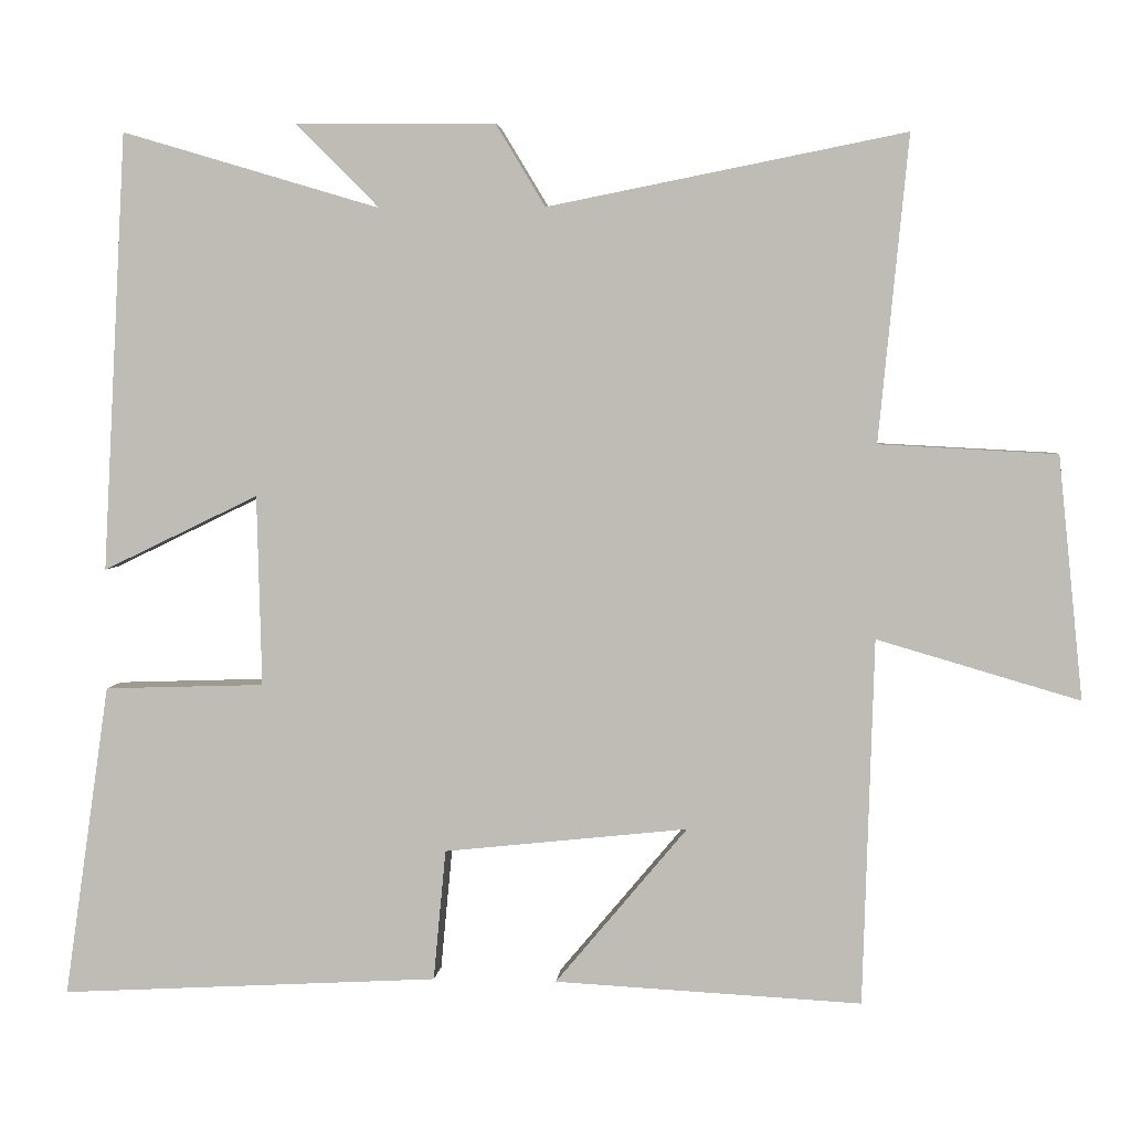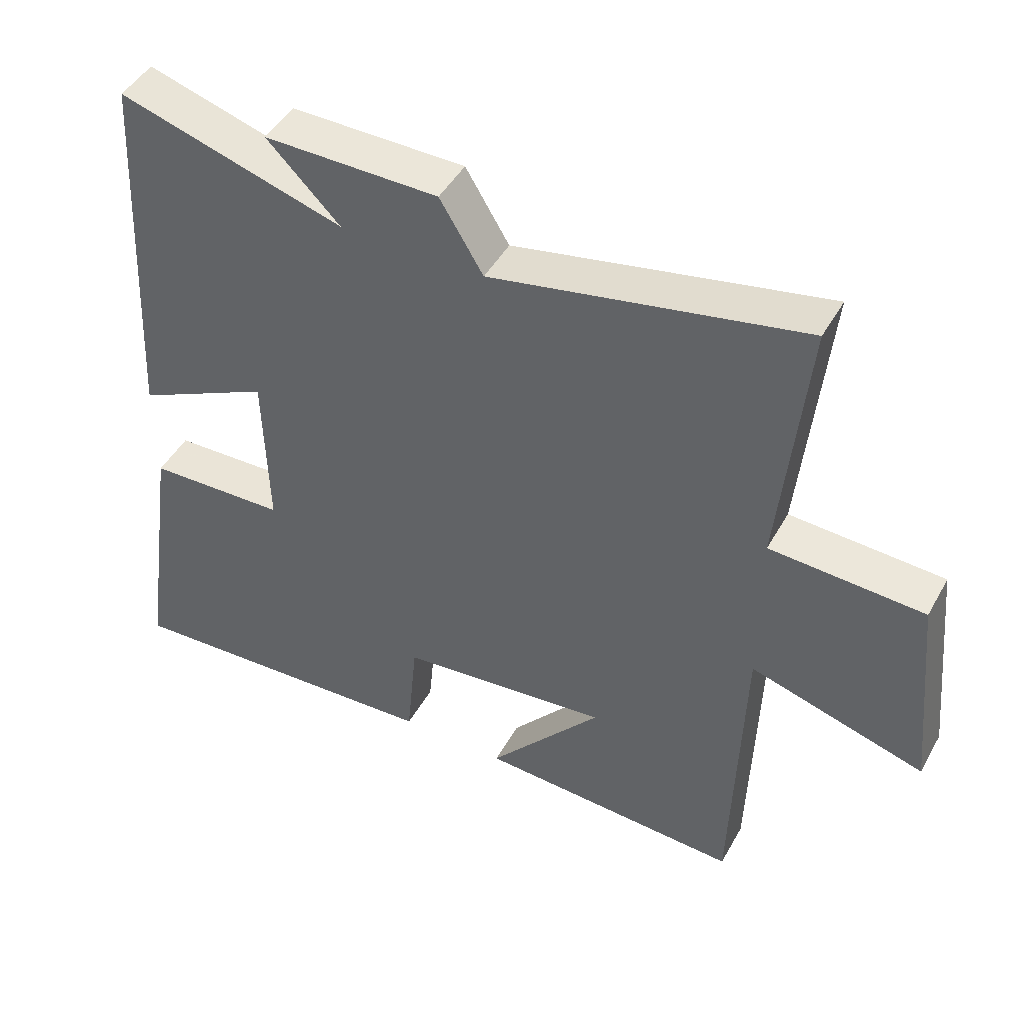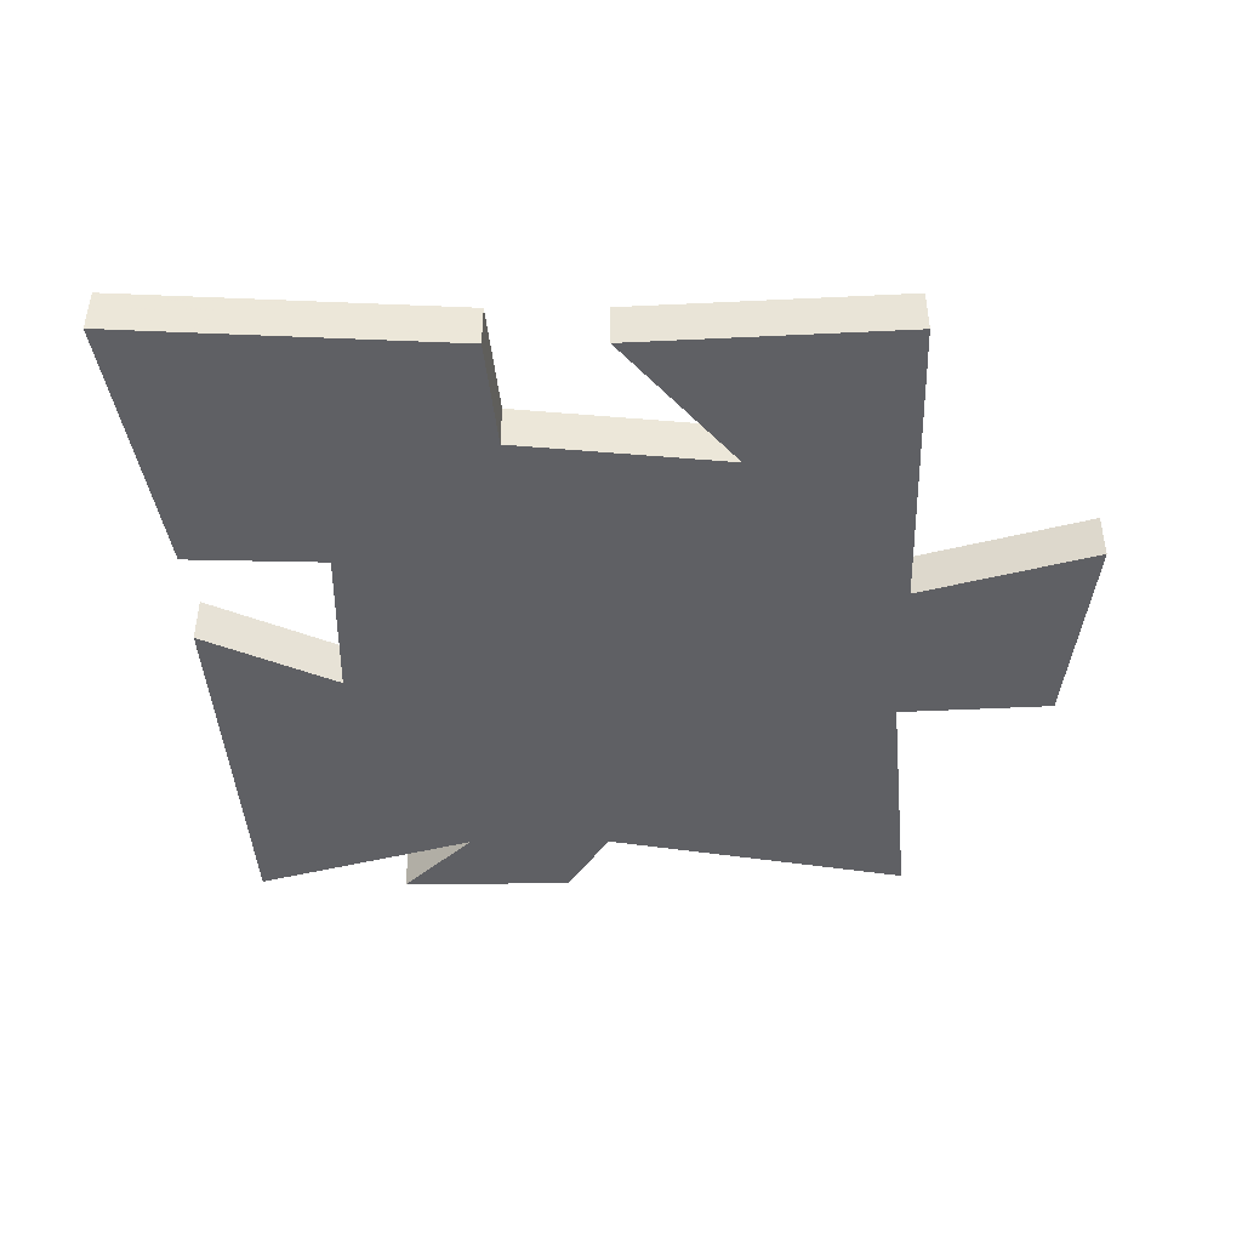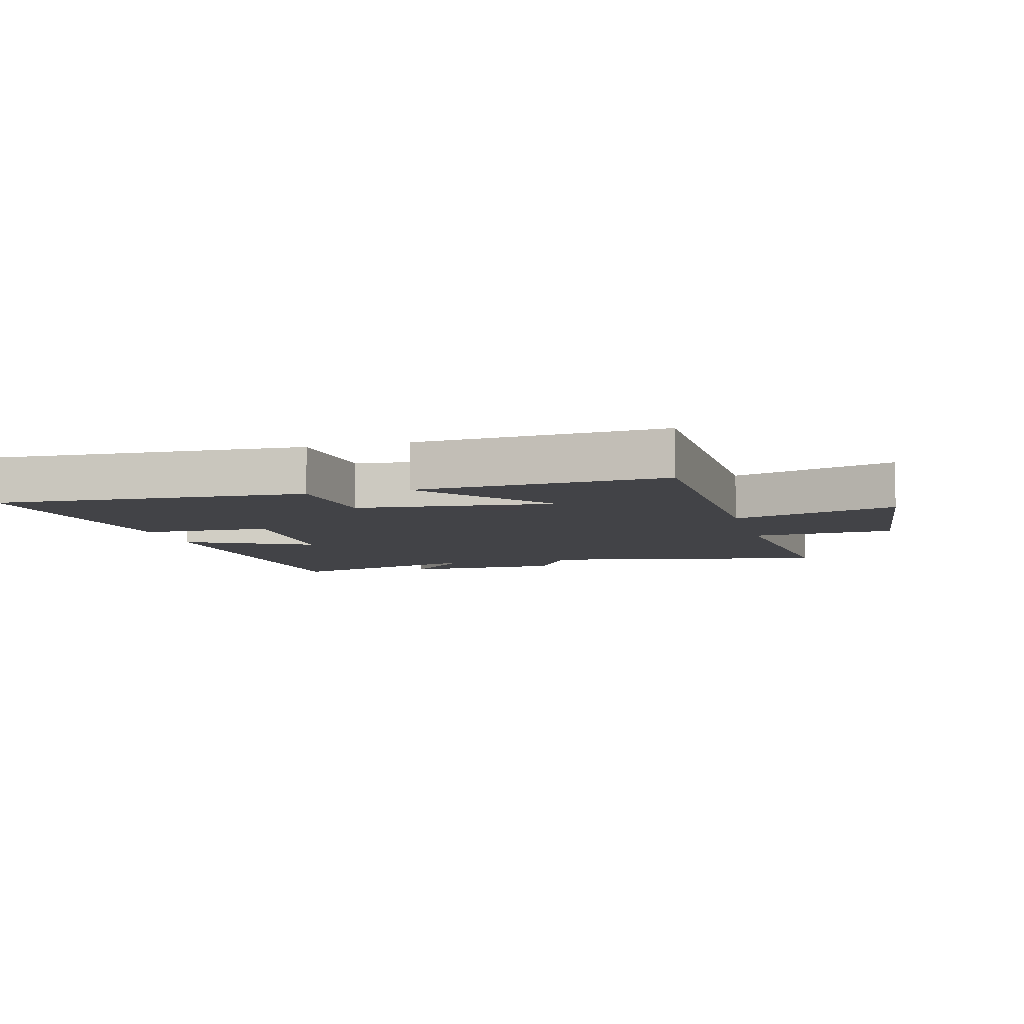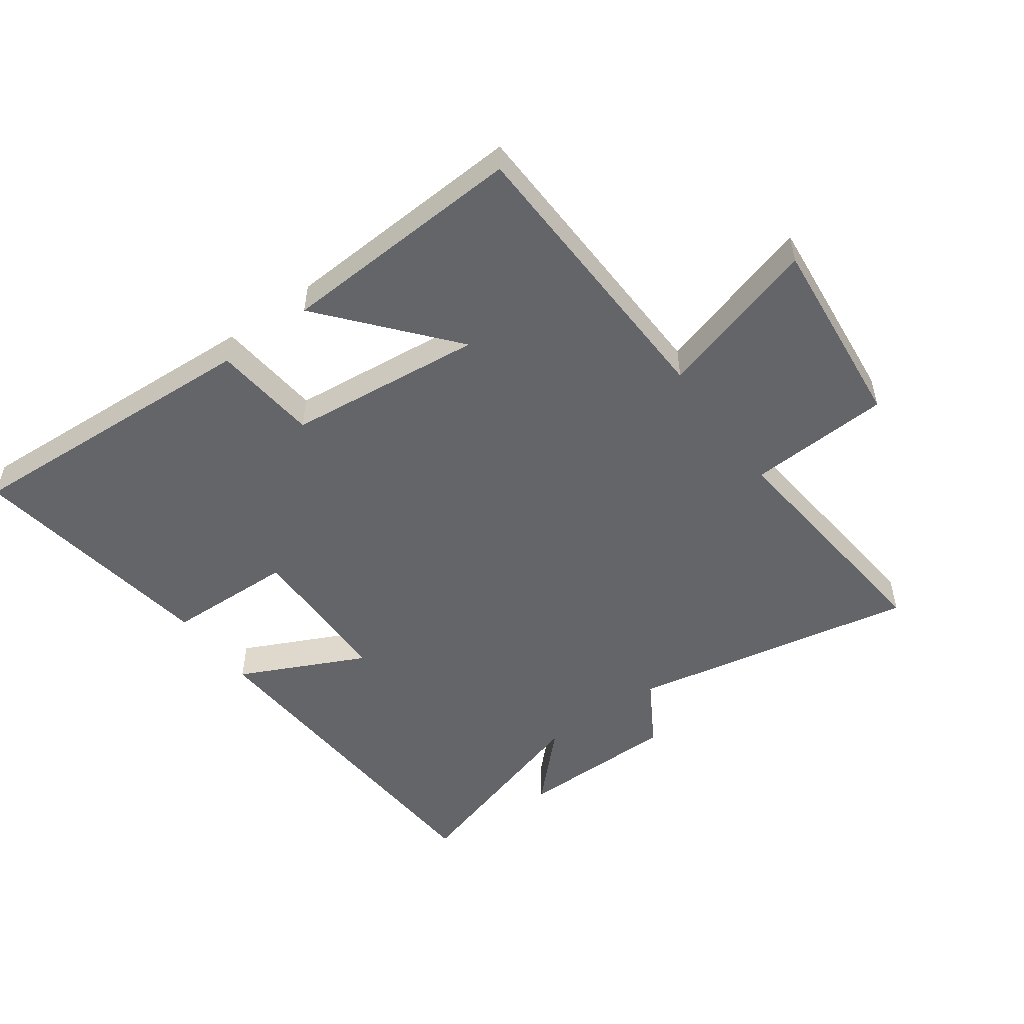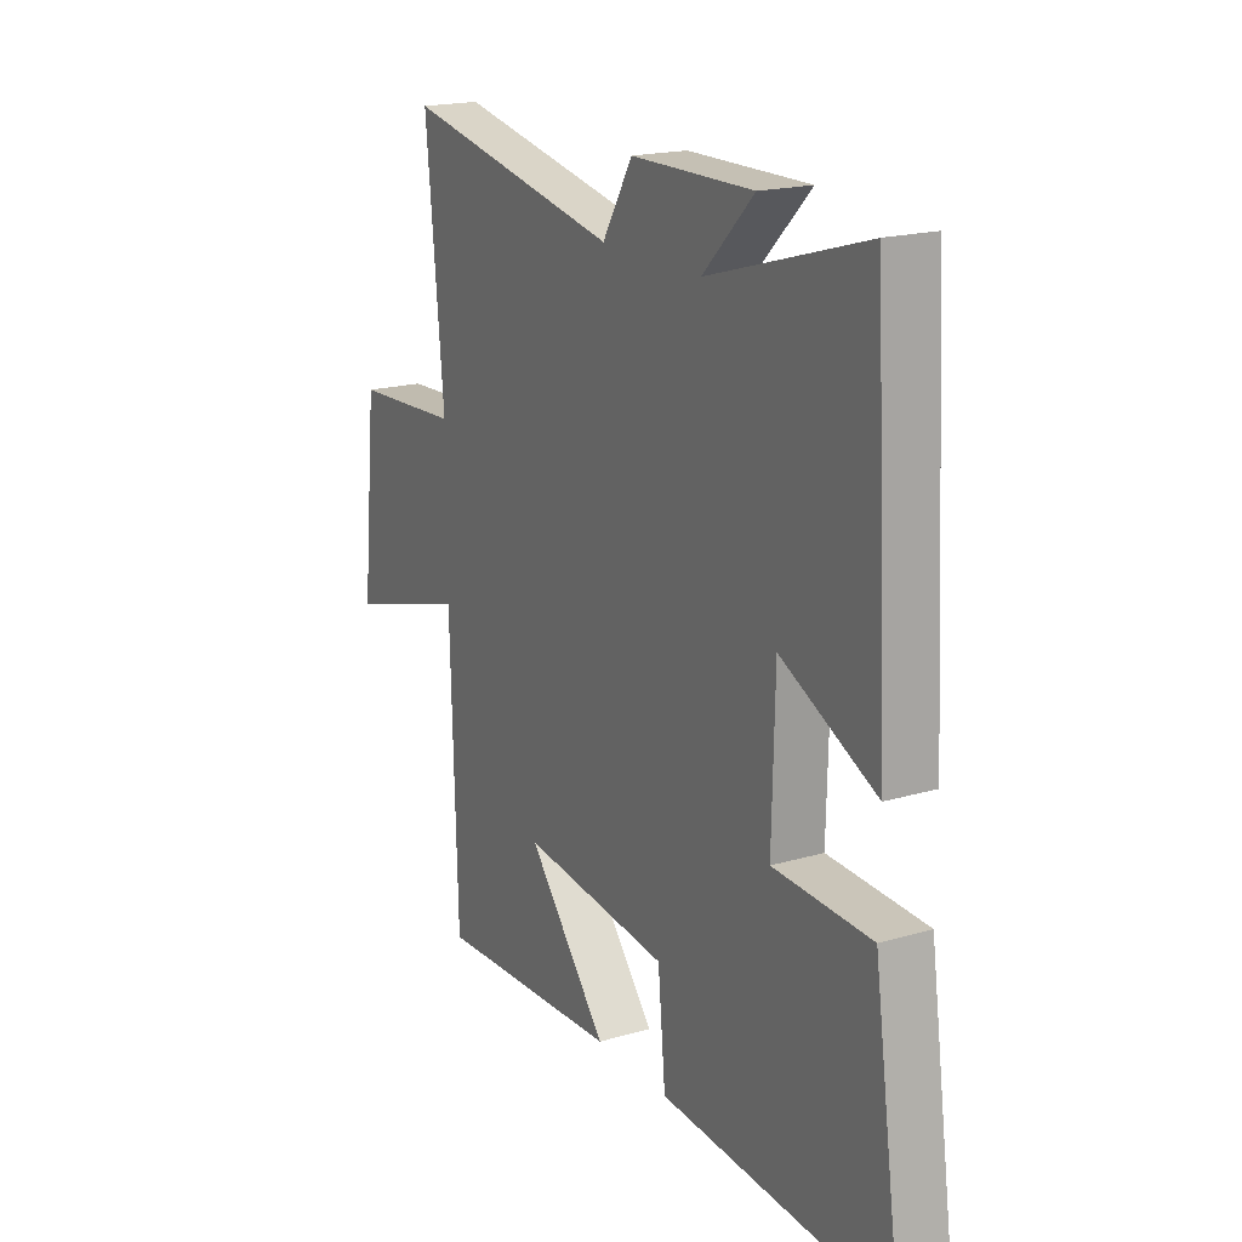
<metadata>
{"format":"obj","ext":"obj","renderer":"f3d","projection":"perspective","resolution":1024,"background":"white","views":[{"elev":4.1,"azim":-174.7,"up":"+Z"},{"elev":46.3,"azim":-152.1,"up":"+Z"},{"elev":-43.3,"azim":-179.6,"up":"+Y"},{"elev":-7.4,"azim":-165.0,"up":"+Y"},{"elev":-51.6,"azim":-143.9,"up":"+Y"},{"elev":18.8,"azim":60.9,"up":"+Z"}]}
</metadata>
<code>
v -0.486 0.07 -0.52
v -0.5 0.07 -0.049
v -0.76 0.07 -0.125
v -0.728 0.07 0.187
v -0.5 0.07 0.199
v -0.538 0.07 0.591
v -0.078 0.07 0.5
v -0.014 0.07 0.606
v 0.244 0.07 0.608
v 0.136 0.07 0.5
v 0.469 0.07 0.599
v 0.5 0.07 0.033
v 0.299 0.07 0.13
v 0.293 0.07 -0.116
v 0.5 0.07 -0.123
v 0.559 0.07 -0.528
v 0.069 0.07 -0.5
v 0.053 0.07 -0.331
v -0.261 0.07 -0.297
v -0.091 0.07 -0.5
v -0.486 0 -0.52
v -0.5 0 -0.049
v -0.76 0 -0.125
v -0.728 0 0.187
v -0.5 0 0.199
v -0.538 0 0.591
v -0.078 0 0.5
v -0.014 0 0.606
v 0.244 0 0.608
v 0.136 0 0.5
v 0.469 0 0.599
v 0.5 0 0.033
v 0.299 0 0.13
v 0.293 0 -0.116
v 0.5 0 -0.123
v 0.559 0 -0.528
v 0.069 0 -0.5
v 0.053 0 -0.331
v -0.261 0 -0.297
v -0.091 0 -0.5
f 19 20 1 2
f 18 19 2
f 16 17 18
f 15 16 18
f 14 15 18
f 13 14 18 2
f 10 11 12 13
f 10 13 2
f 7 8 9 10
f 7 10 2 3
f 5 6 7
f 5 7 3
f 3 4 5
f 22 21 40 39
f 22 39 38
f 38 37 36
f 38 36 35
f 38 35 34
f 22 38 34 33
f 33 32 31 30
f 22 33 30
f 30 29 28 27
f 23 22 30 27
f 27 26 25
f 23 27 25
f 25 24 23
f 1 21 22 2
f 2 22 23 3
f 3 23 24 4
f 4 24 25 5
f 5 25 26 6
f 6 26 27 7
f 7 27 28 8
f 8 28 29 9
f 9 29 30 10
f 10 30 31 11
f 11 31 32 12
f 12 32 33 13
f 13 33 34 14
f 14 34 35 15
f 15 35 36 16
f 16 36 37 17
f 17 37 38 18
f 18 38 39 19
f 19 39 40 20
f 20 40 21 1

</code>
